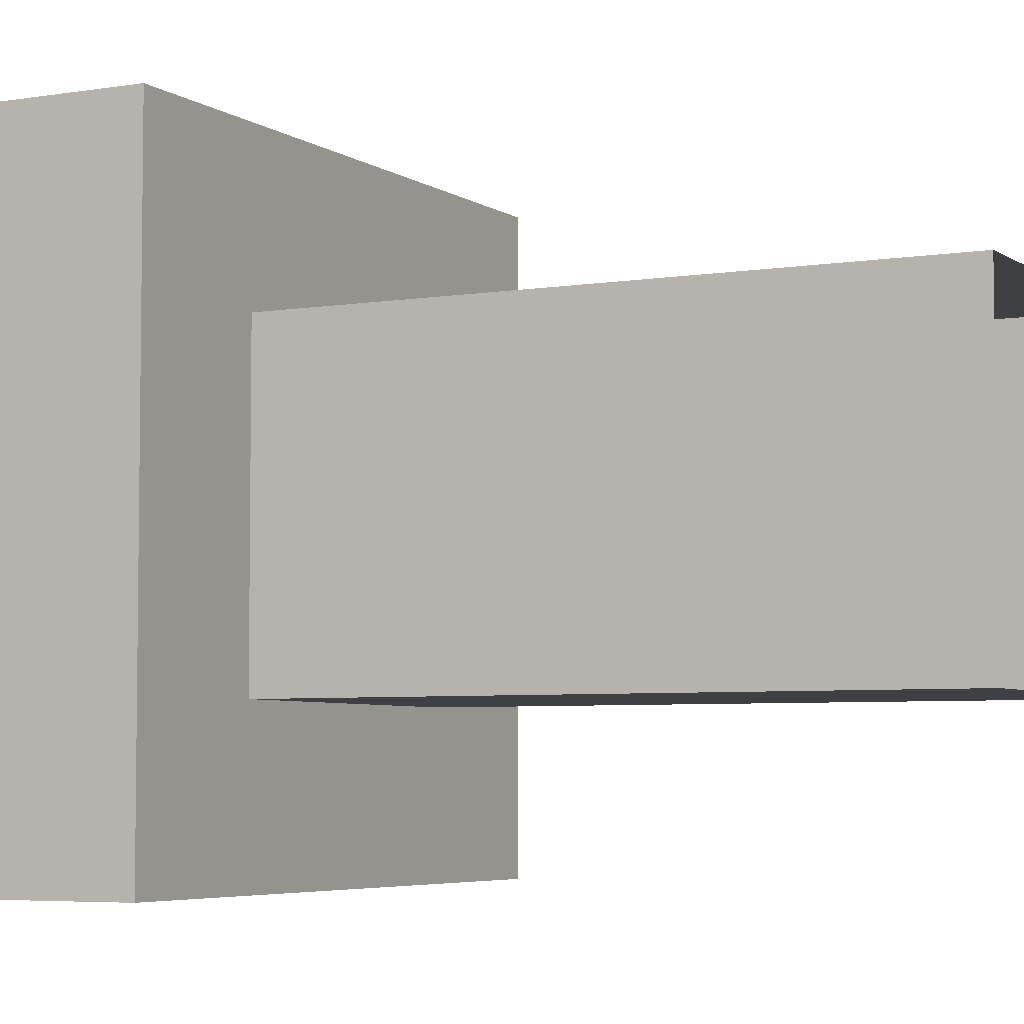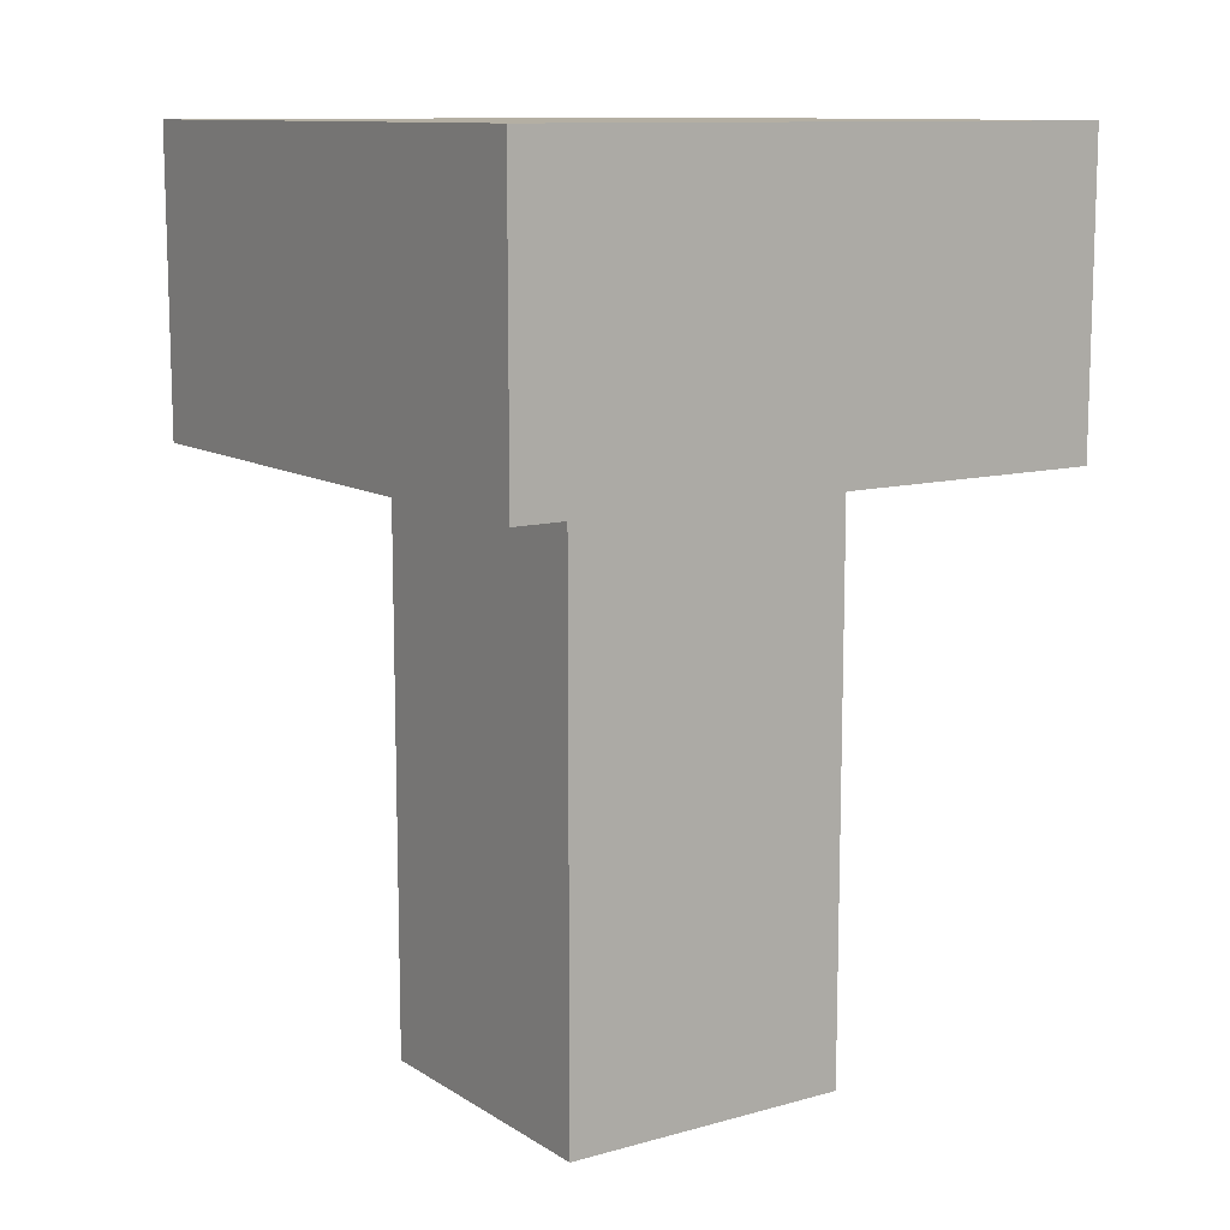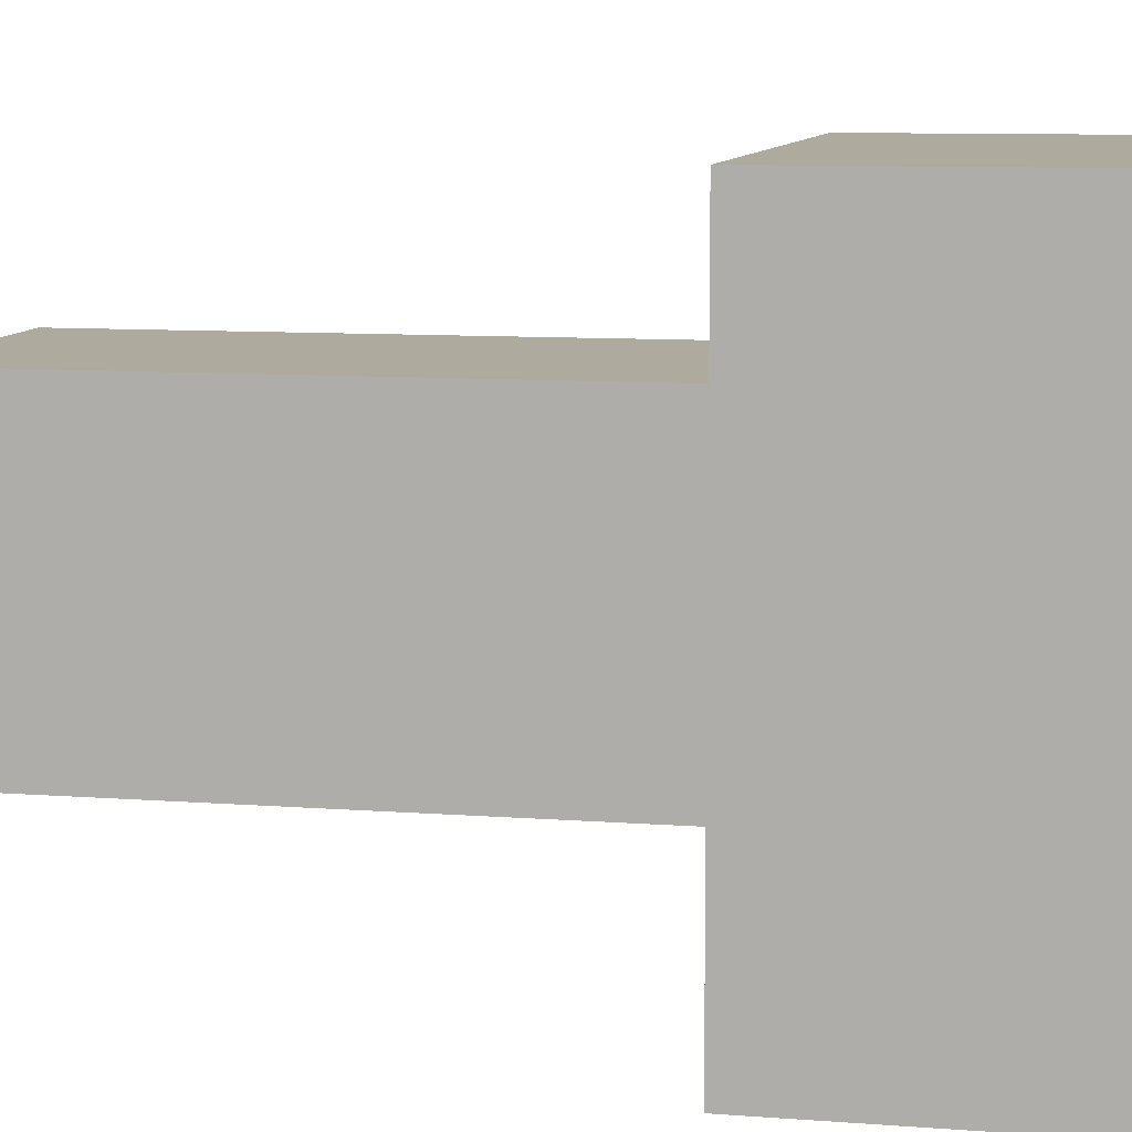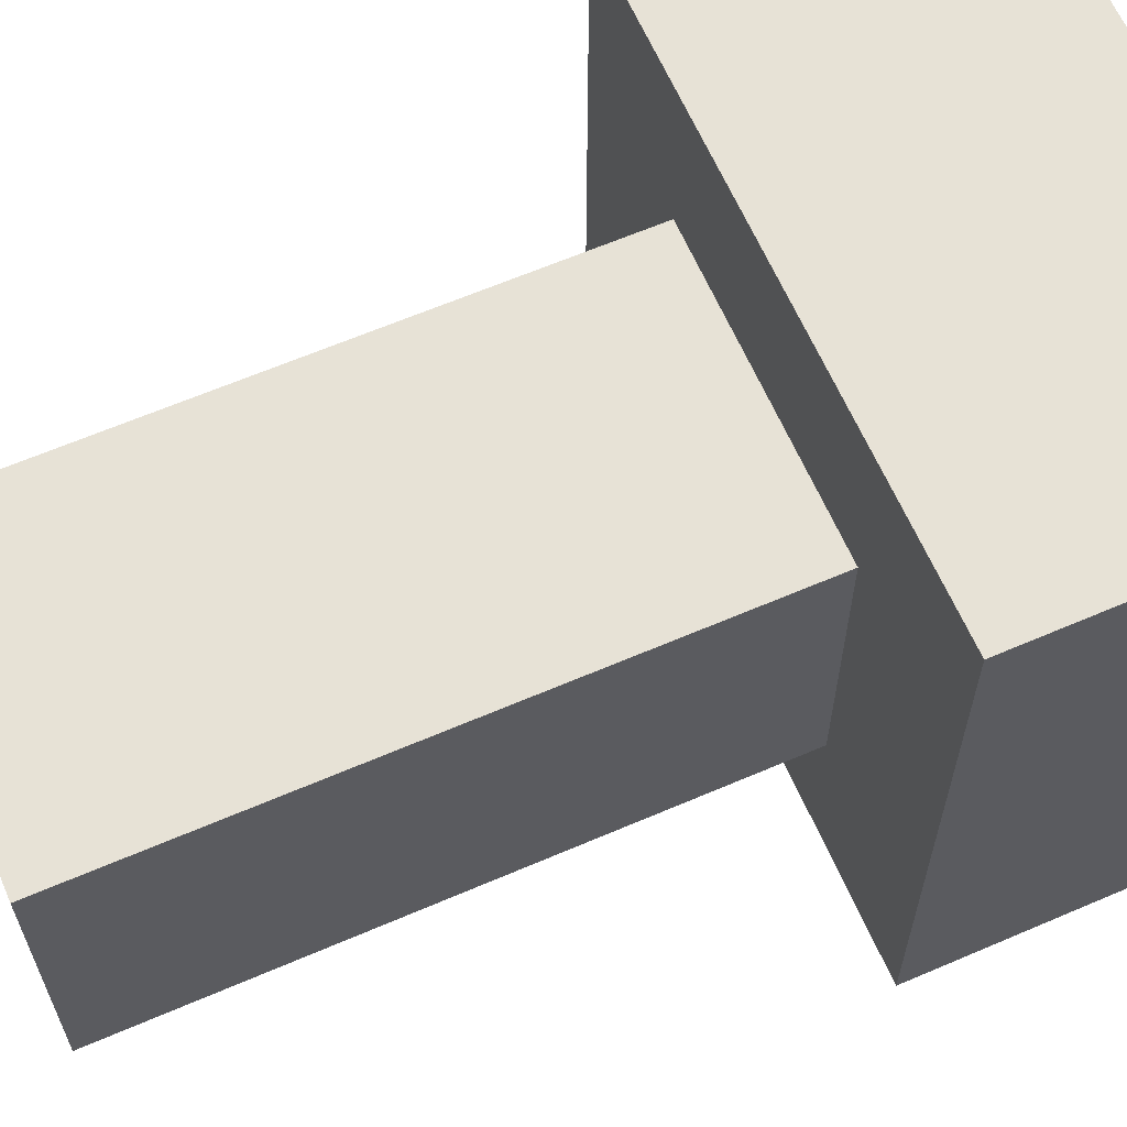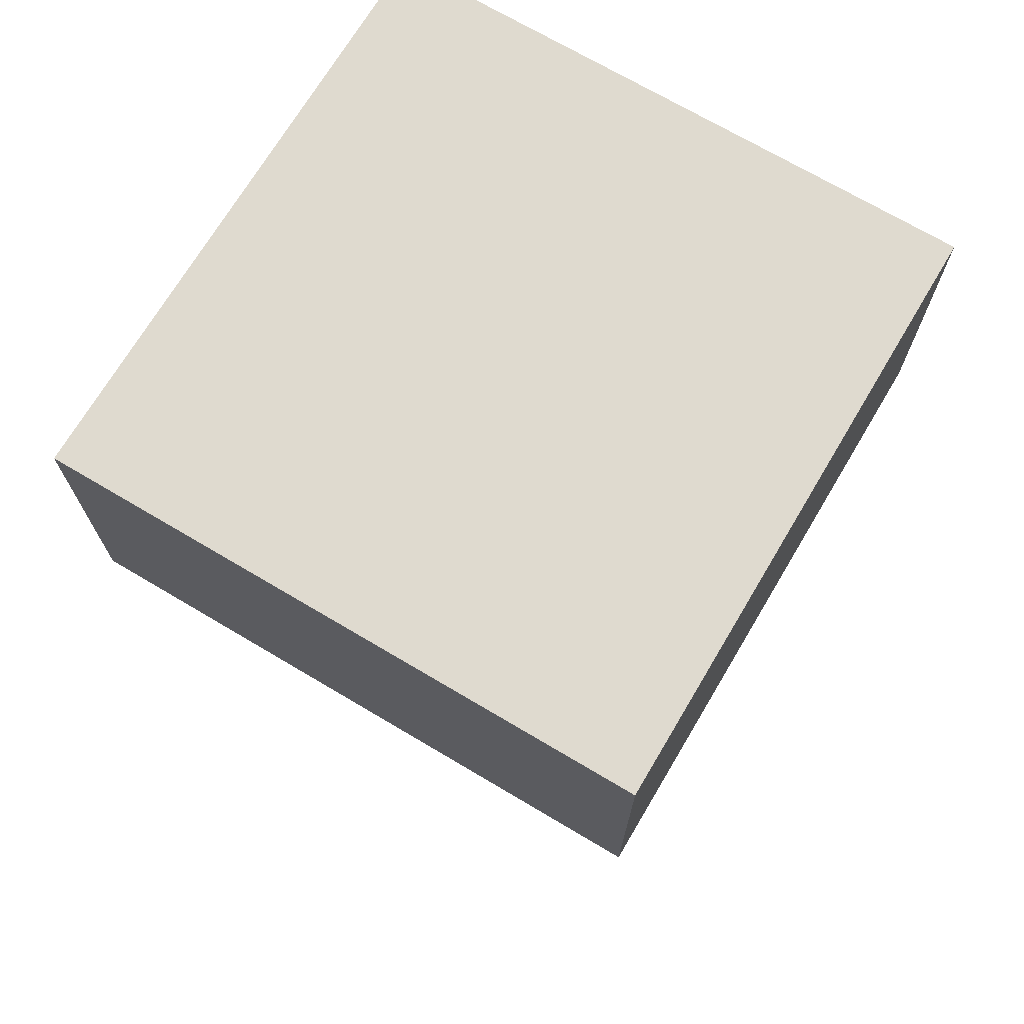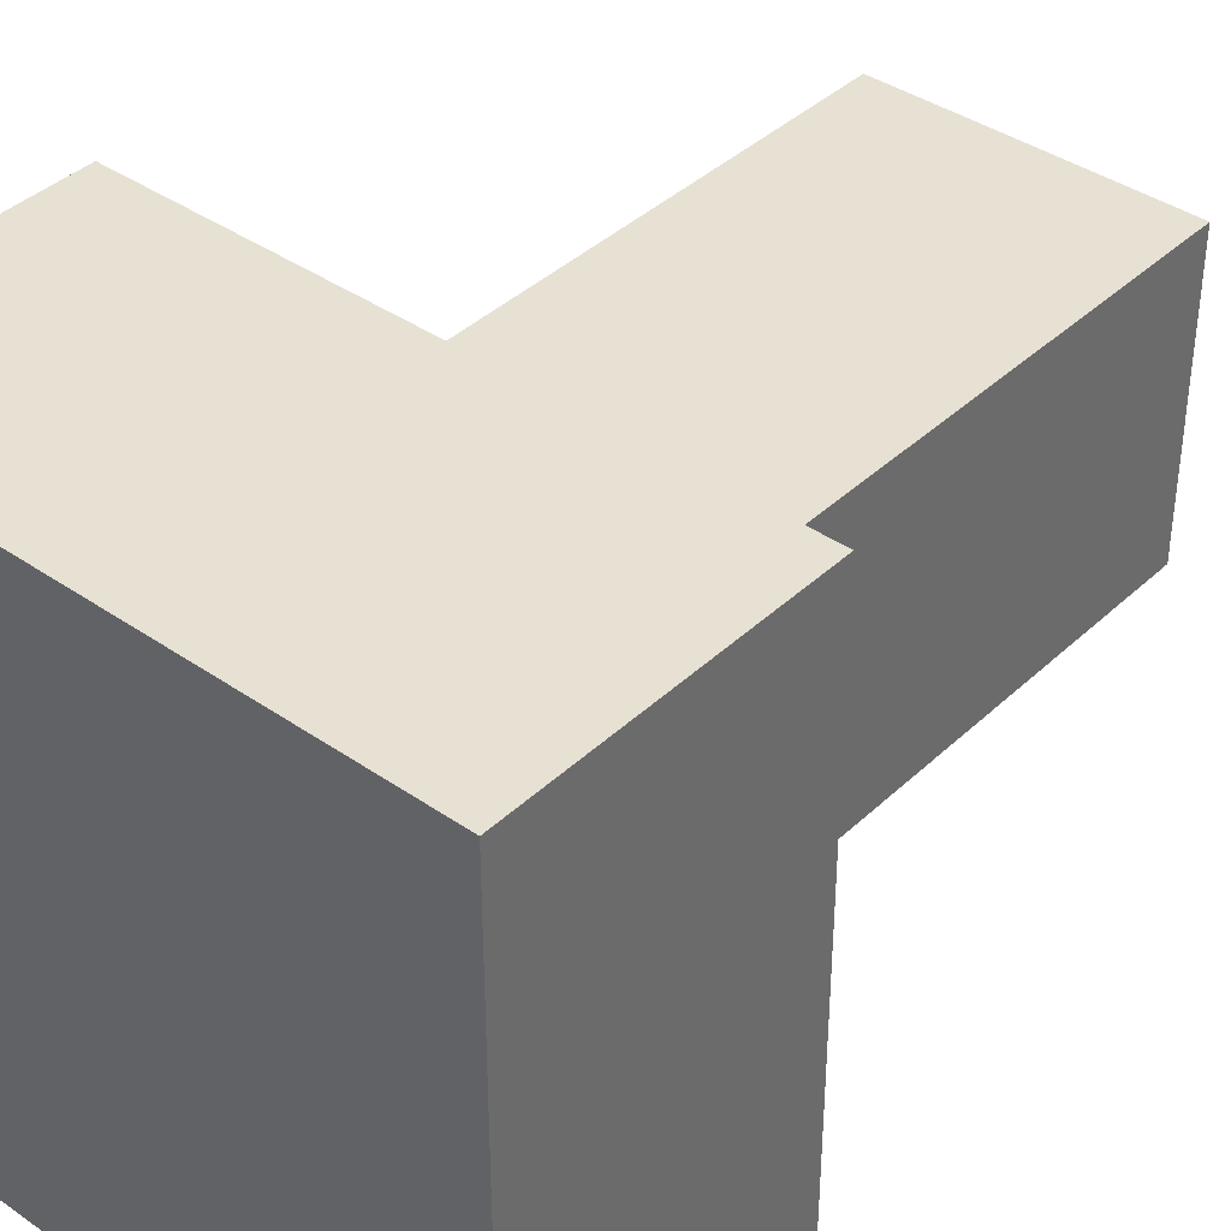
<metadata>
{"format":"obj","ext":"obj","renderer":"f3d","projection":"perspective","resolution":1024,"background":"white","views":[{"elev":-5.1,"azim":-62.5,"up":"+Z"},{"elev":11.2,"azim":55.8,"up":"+Y"},{"elev":9.3,"azim":101.4,"up":"+Z"},{"elev":63.5,"azim":66.5,"up":"+Z"},{"elev":70.9,"azim":30.7,"up":"+Y"},{"elev":39.4,"azim":-139.2,"up":"+Z"}]}
</metadata>
<code>
o Cube.001_Cube.004
v 0.375 2.75 -0.375
v 0.375 3 -0.375
v 0.375 2.75 -0.875
v 0.375 3 -0.875
v 0.875 2.75 -0.375
v 0.875 3 -0.375
v 0.875 2.75 -0.875
v 0.875 3 -0.875
v 0.5 2.75 -0.75
v 0.5 2.75 -0.5
v 0.75 2.75 -0.75
v 0.75 2.75 -0.5
v 0.5 2.25 -0.75
v 0.5 2.25 -0.5
v 0.75 2.25 -0.75
v 0.75 2.25 -0.5
f 4 3 1
f 8 7 3
f 6 5 7
f 2 1 5
f 7 11 9
f 8 4 2
f 10 14 16
f 1 10 12
f 5 12 11
f 3 9 10
f 11 15 13
f 12 16 15
f 9 13 14
f 2 4 1
f 4 8 3
f 8 6 7
f 6 2 5
f 3 7 9
f 6 8 2
f 12 10 16
f 5 1 12
f 7 5 11
f 1 3 10
f 9 11 13
f 11 12 15
f 10 9 14

</code>
